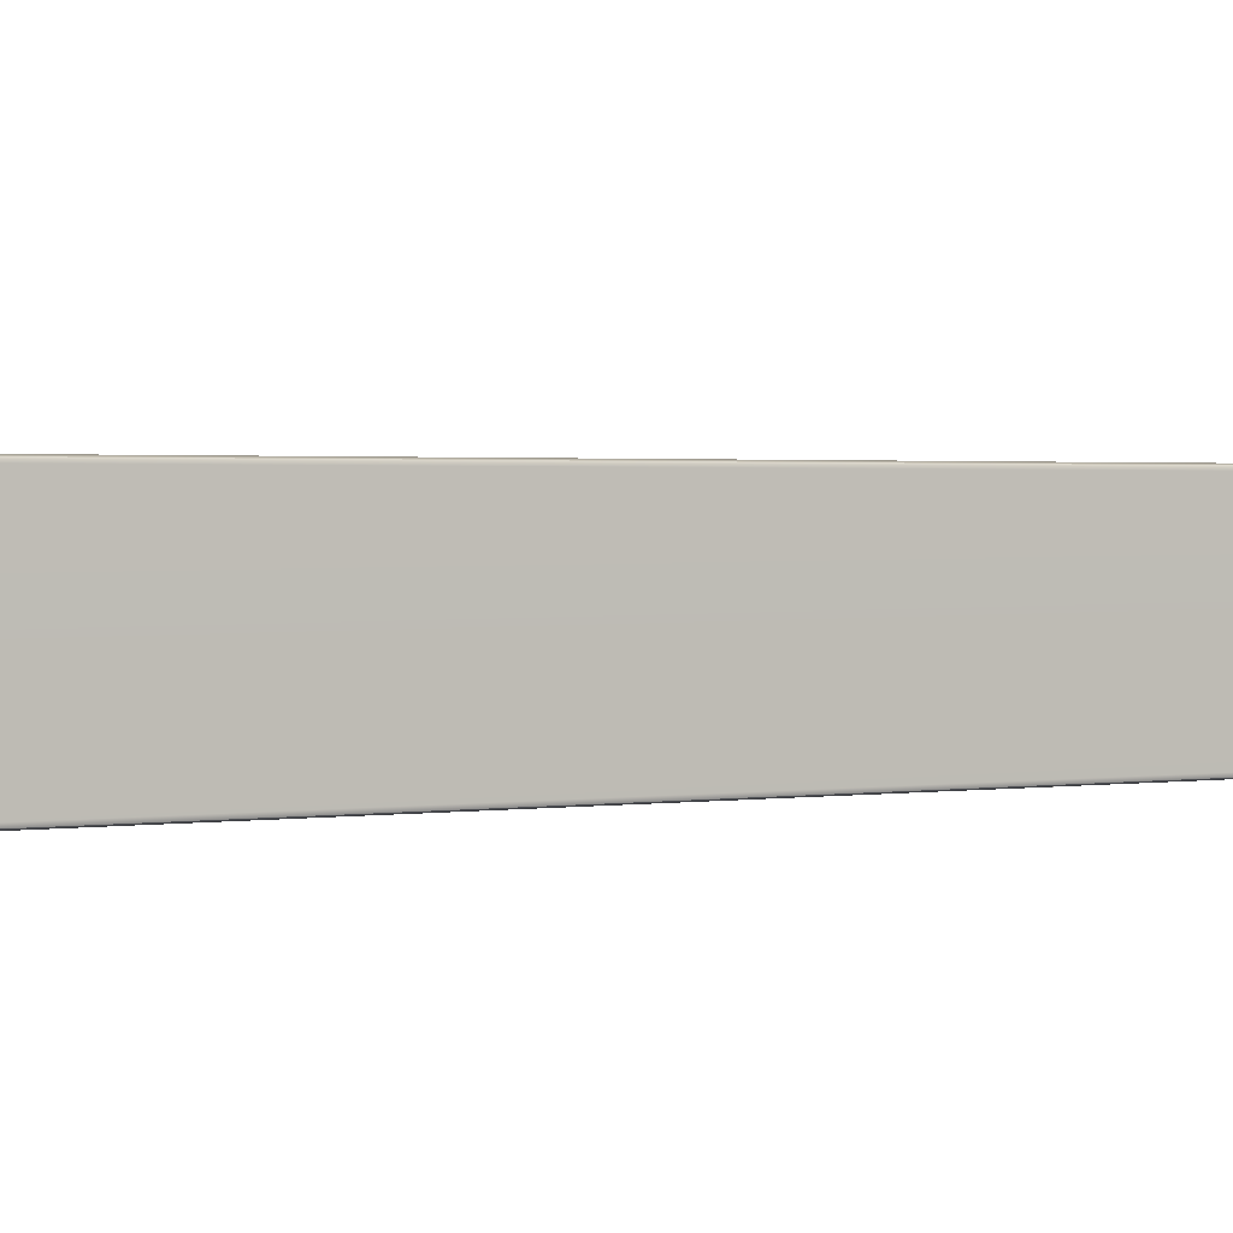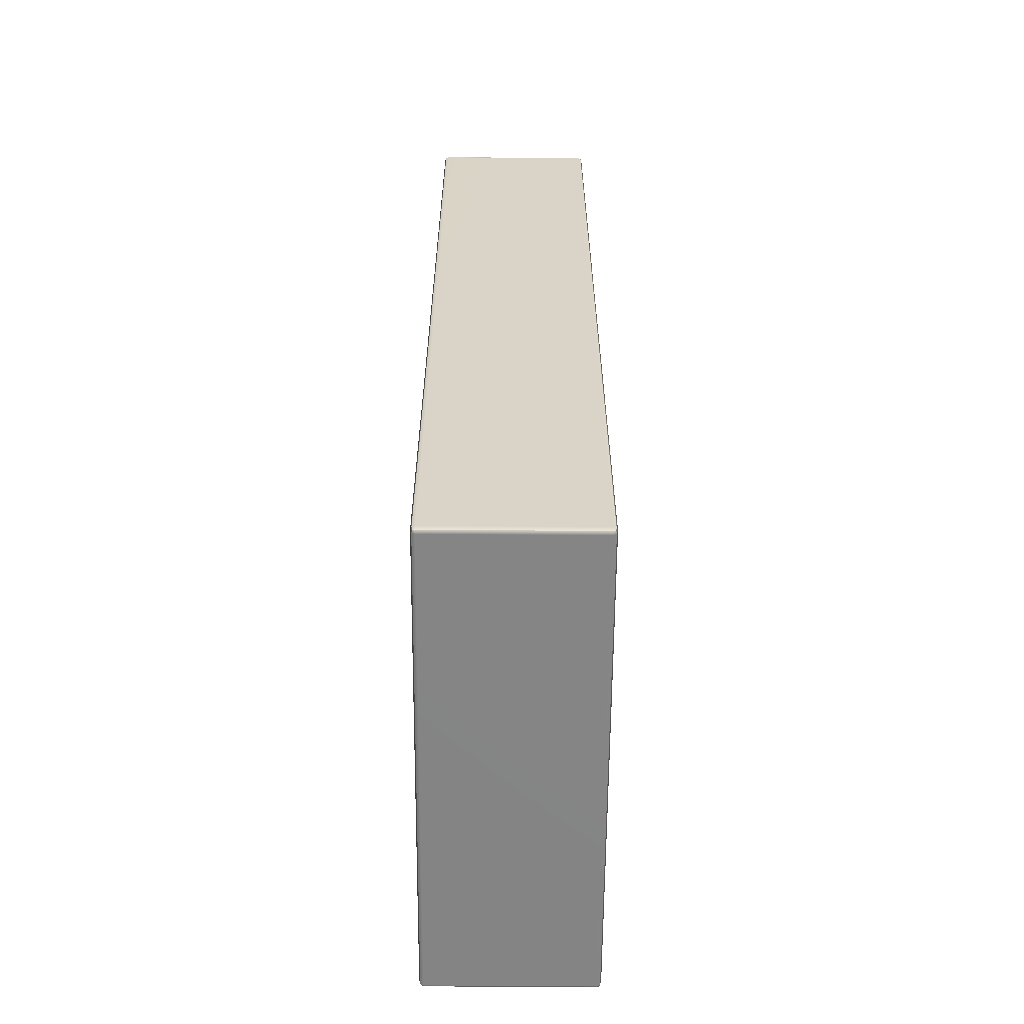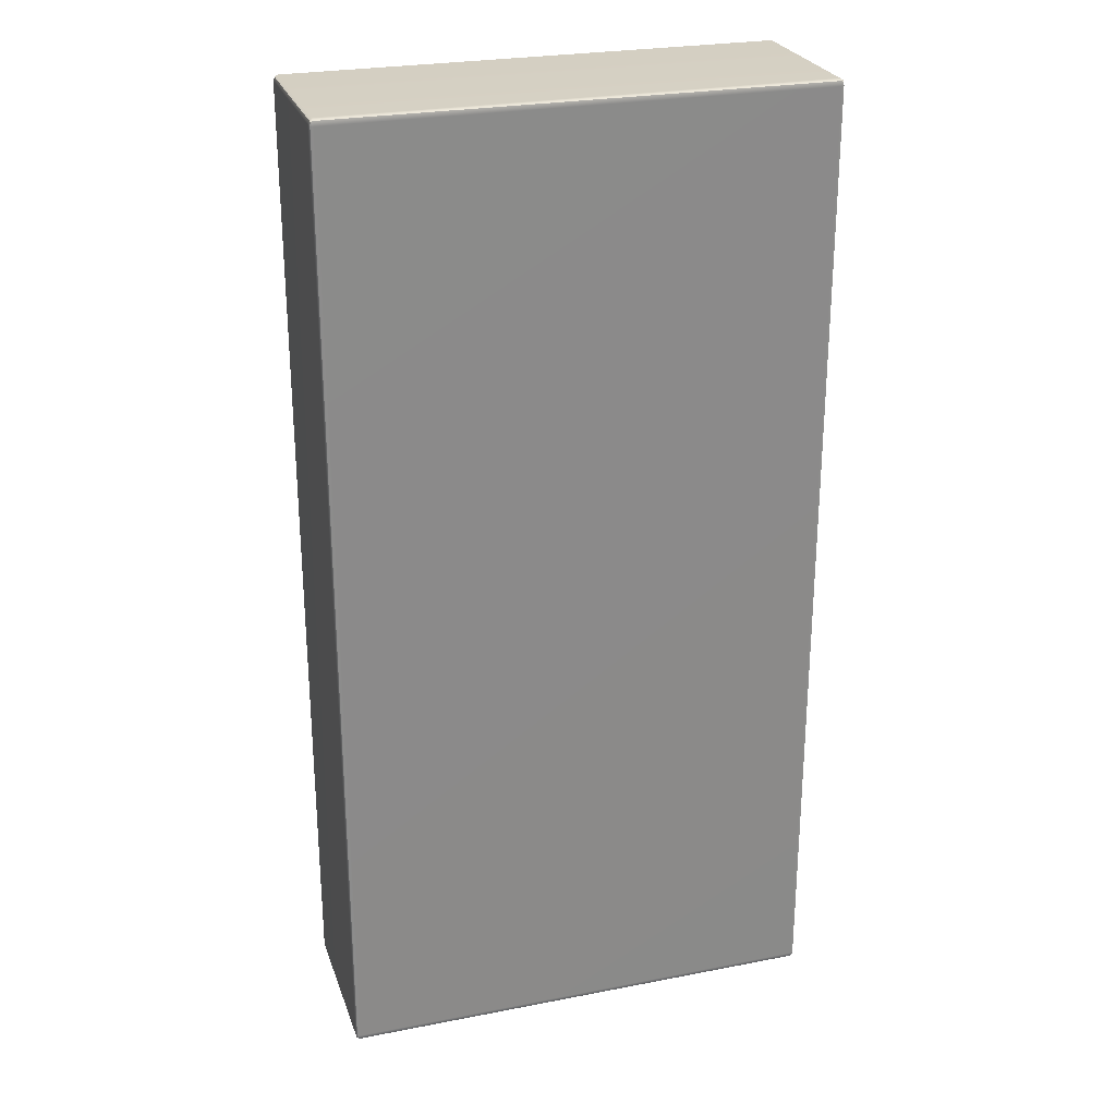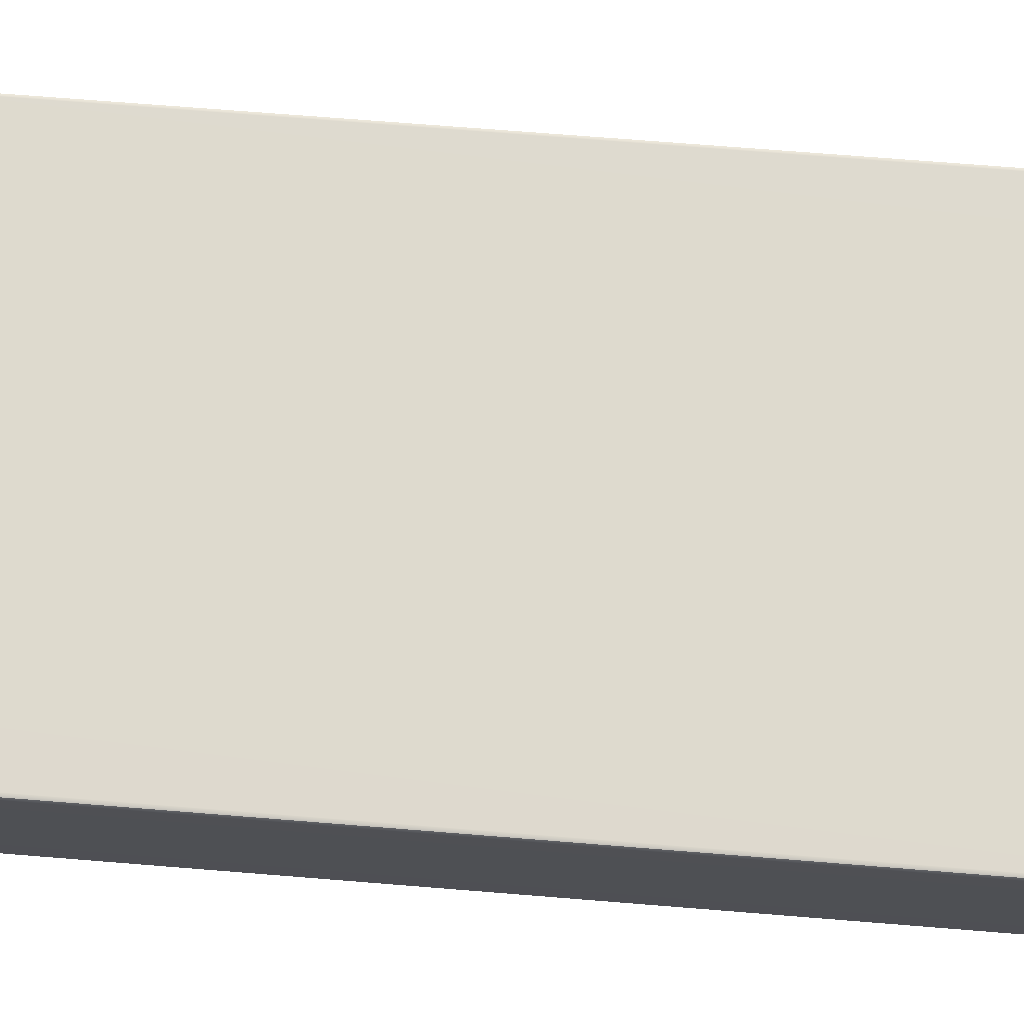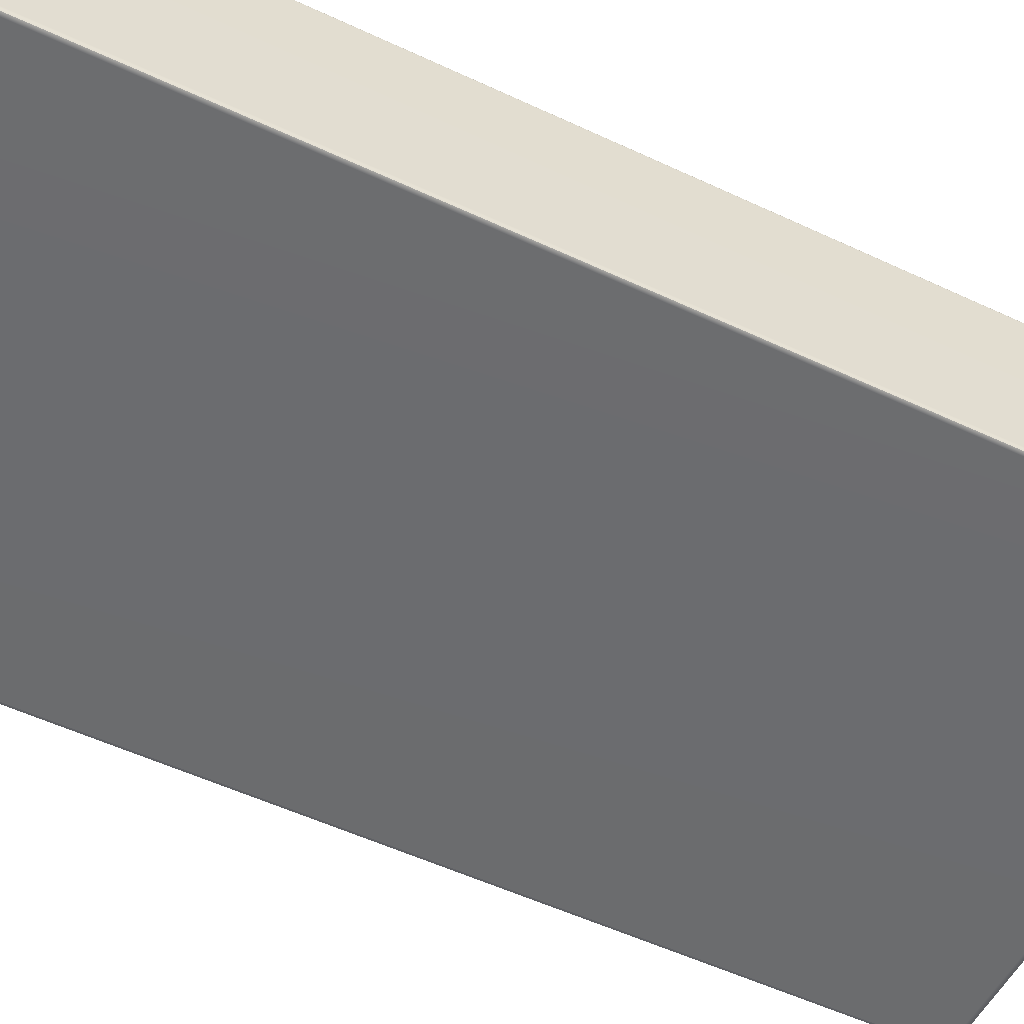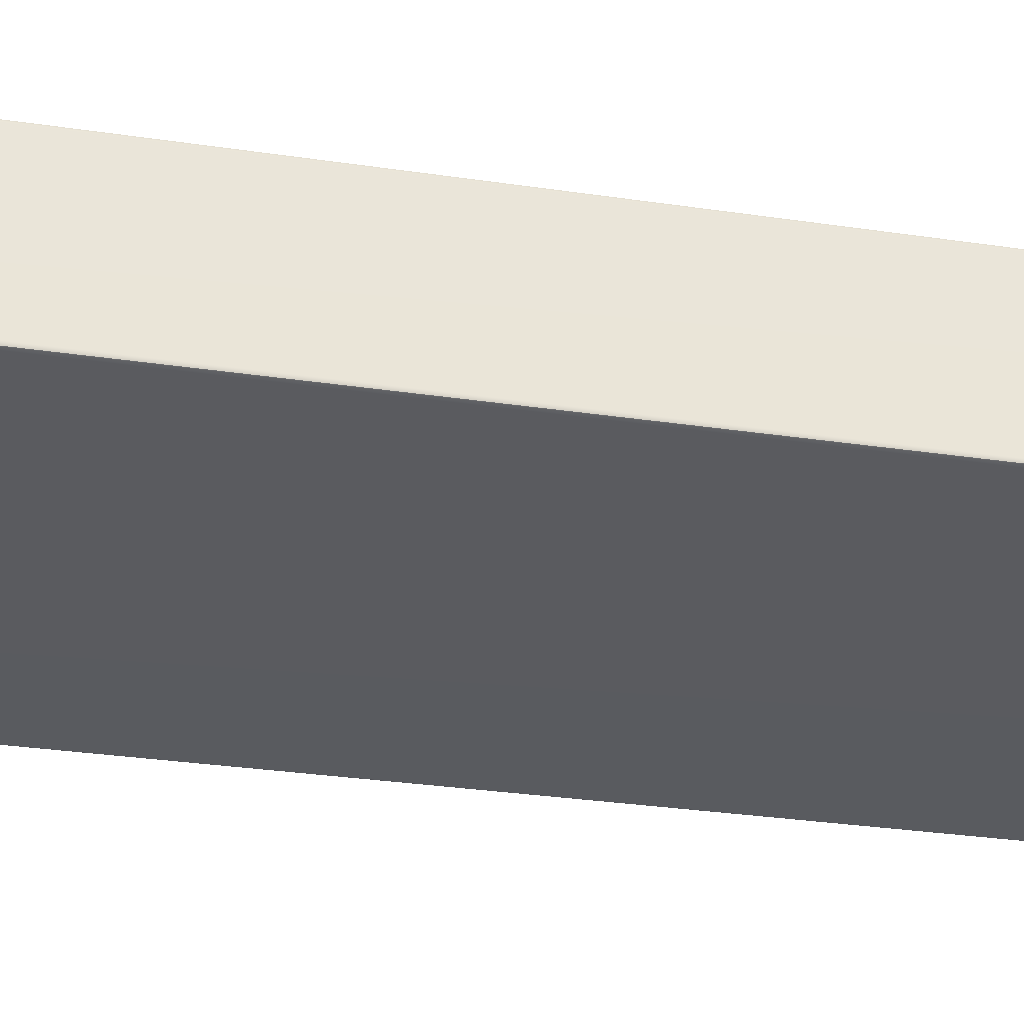
<metadata>
{"format":"obj","ext":"obj","renderer":"f3d","projection":"perspective","resolution":1024,"background":"white","views":[{"elev":1.6,"azim":61.7,"up":"+Y"},{"elev":-61.6,"azim":89.6,"up":"+Z"},{"elev":26.1,"azim":162.9,"up":"+Z"},{"elev":71.2,"azim":-85.4,"up":"+Y"},{"elev":-53.7,"azim":63.4,"up":"+Y"},{"elev":-32.8,"azim":78.6,"up":"+Y"}]}
</metadata>
<code>
v -0.1929 0.1372 0.389
v -0.194 0.1348 0.389
v -0.1929 0.1348 0.3928
v -0.1905 0.1348 0.3944
v -0.1905 0.1372 0.3928
v -0.1905 0.1383 0.389
v -0.1929 0.001012 0.389
v -0.1905 0 0.389
v -0.1905 0.001012 0.3928
v -0.1905 0.003456 0.3944
v -0.1929 0.003456 0.3928
v -0.194 0.003456 0.389
v 0.2029 0.1372 0.389
v 0.2004 0.1383 0.389
v 0.2004 0.1372 0.3928
v 0.2004 0.1348 0.3944
v 0.2029 0.1348 0.3928
v 0.2039 0.1348 0.389
v 0.2029 0.001012 0.389
v 0.2039 0.003456 0.389
v 0.2029 0.003456 0.3928
v 0.2004 0.003456 0.3944
v 0.2004 0.001012 0.3928
v 0.2004 0 0.389
v 0.2004 0.1372 -0.3904
v 0.2004 0.1383 -0.3866
v 0.2029 0.1372 -0.3866
v 0.2039 0.1348 -0.3866
v 0.2029 0.1348 -0.3904
v 0.2004 0.1348 -0.3919
v 0.2004 0.001012 -0.3904
v 0.2004 0.003456 -0.3919
v 0.2029 0.003456 -0.3904
v 0.2039 0.003456 -0.3866
v 0.2029 0.001012 -0.3866
v 0.2004 0 -0.3866
v -0.1929 0.1348 -0.3904
v -0.194 0.1348 -0.3866
v -0.1929 0.1372 -0.3866
v -0.1905 0.1383 -0.3866
v -0.1905 0.1372 -0.3904
v -0.1905 0.1348 -0.3919
v -0.1905 0.001012 -0.3904
v -0.1905 0 -0.3866
v -0.1929 0.001012 -0.3866
v -0.194 0.003456 -0.3866
v -0.1929 0.003456 -0.3904
v -0.1905 0.003456 -0.3919
v -0.1925 0.1368 0.3921
v -0.1925 0.001461 0.3921
v 0.2024 0.1368 0.3921
v 0.2024 0.001461 0.3921
v 0.2024 0.1368 -0.3897
v 0.2024 0.001461 -0.3897
v -0.1925 0.1368 -0.3897
v -0.1925 0.001461 -0.3897
f 2 1 38
f 38 1 39
f 1 6 39
f 39 6 40
f 4 3 10
f 10 3 11
f 3 2 11
f 11 2 12
f 6 5 14
f 14 5 15
f 5 4 15
f 15 4 16
f 8 7 44
f 44 7 45
f 7 12 45
f 45 12 46
f 10 9 22
f 22 9 23
f 9 8 23
f 23 8 24
f 14 13 26
f 26 13 27
f 13 18 27
f 27 18 28
f 18 17 20
f 20 17 21
f 17 16 21
f 21 16 22
f 20 19 34
f 34 19 35
f 19 24 35
f 35 24 36
f 26 25 40
f 40 25 41
f 25 30 41
f 41 30 42
f 30 29 32
f 32 29 33
f 29 28 33
f 33 28 34
f 32 31 48
f 48 31 43
f 31 36 43
f 43 36 44
f 38 37 46
f 46 37 47
f 37 42 47
f 47 42 48
f 32 48 30
f 30 48 42
f 22 16 10
f 10 16 4
f 20 34 18
f 18 34 28
f 14 26 6
f 6 26 40
f 2 38 12
f 12 38 46
f 8 44 24
f 24 44 36
f 5 6 49
f 49 6 1
f 1 2 49
f 49 2 3
f 3 4 49
f 49 4 5
f 11 12 50
f 50 12 7
f 7 8 50
f 50 8 9
f 9 10 50
f 50 10 11
f 17 18 51
f 51 18 13
f 13 14 51
f 51 14 15
f 15 16 51
f 51 16 17
f 23 24 52
f 52 24 19
f 19 20 52
f 52 20 21
f 21 22 52
f 52 22 23
f 29 30 53
f 53 30 25
f 25 26 53
f 53 26 27
f 27 28 53
f 53 28 29
f 35 36 54
f 54 36 31
f 31 32 54
f 54 32 33
f 33 34 54
f 54 34 35
f 41 42 55
f 55 42 37
f 37 38 55
f 55 38 39
f 39 40 55
f 55 40 41
f 47 48 56
f 56 48 43
f 43 44 56
f 56 44 45
f 45 46 56
f 56 46 47

</code>
